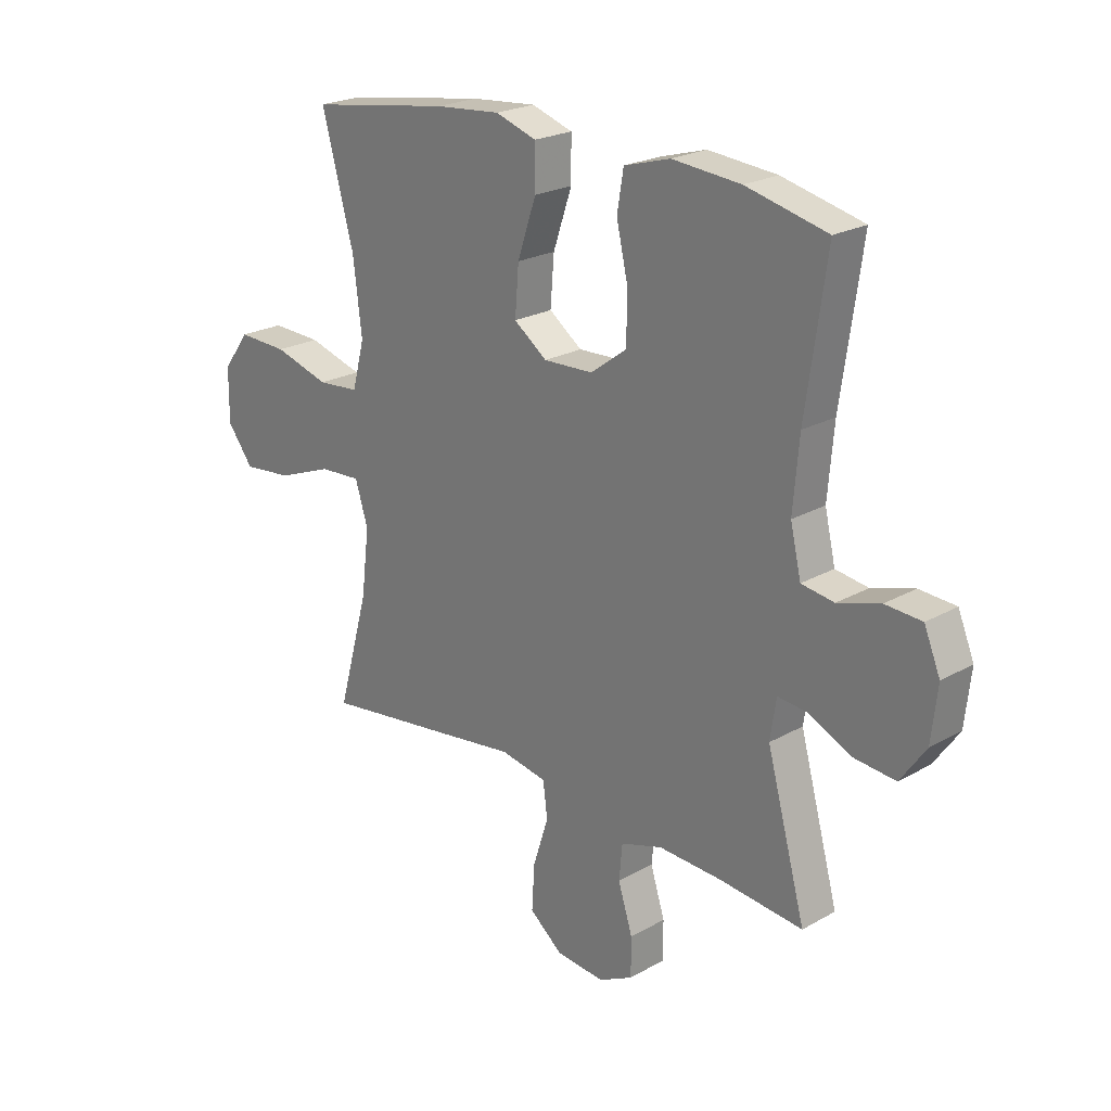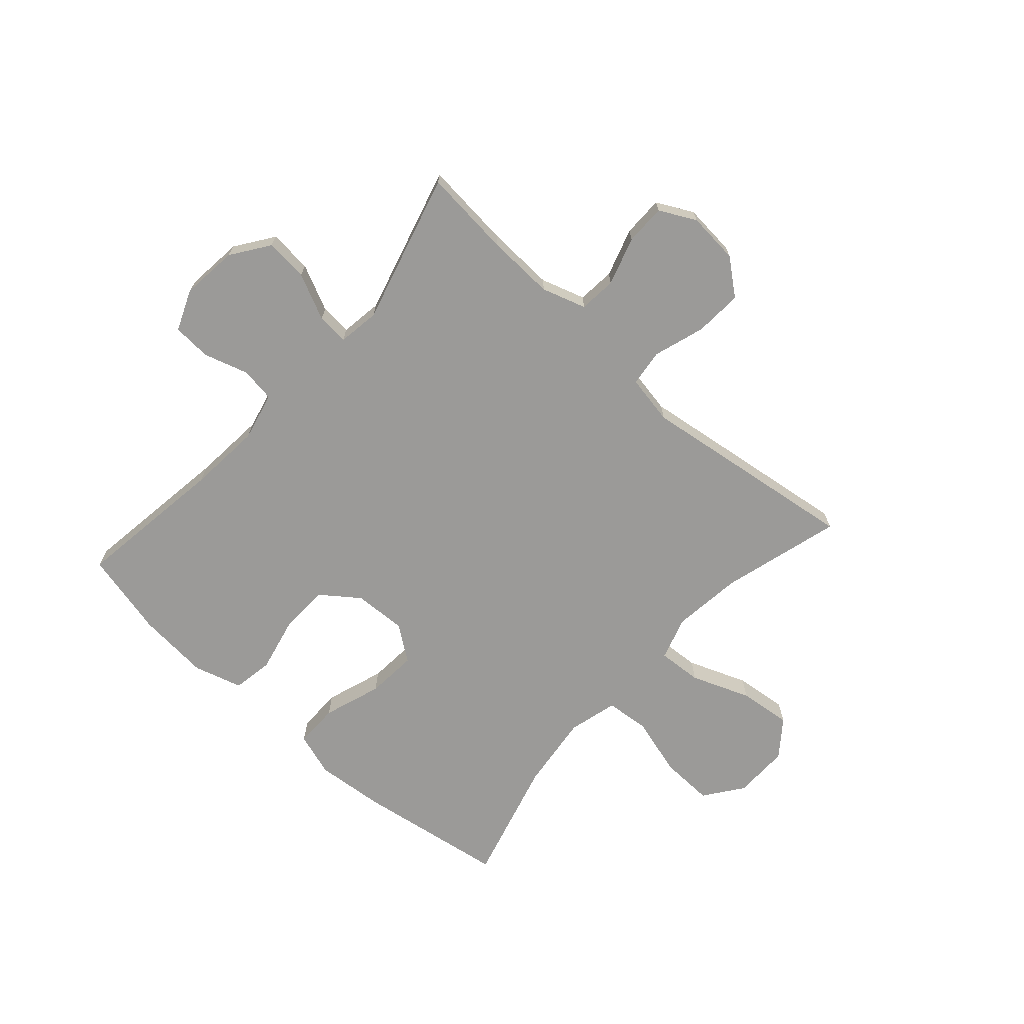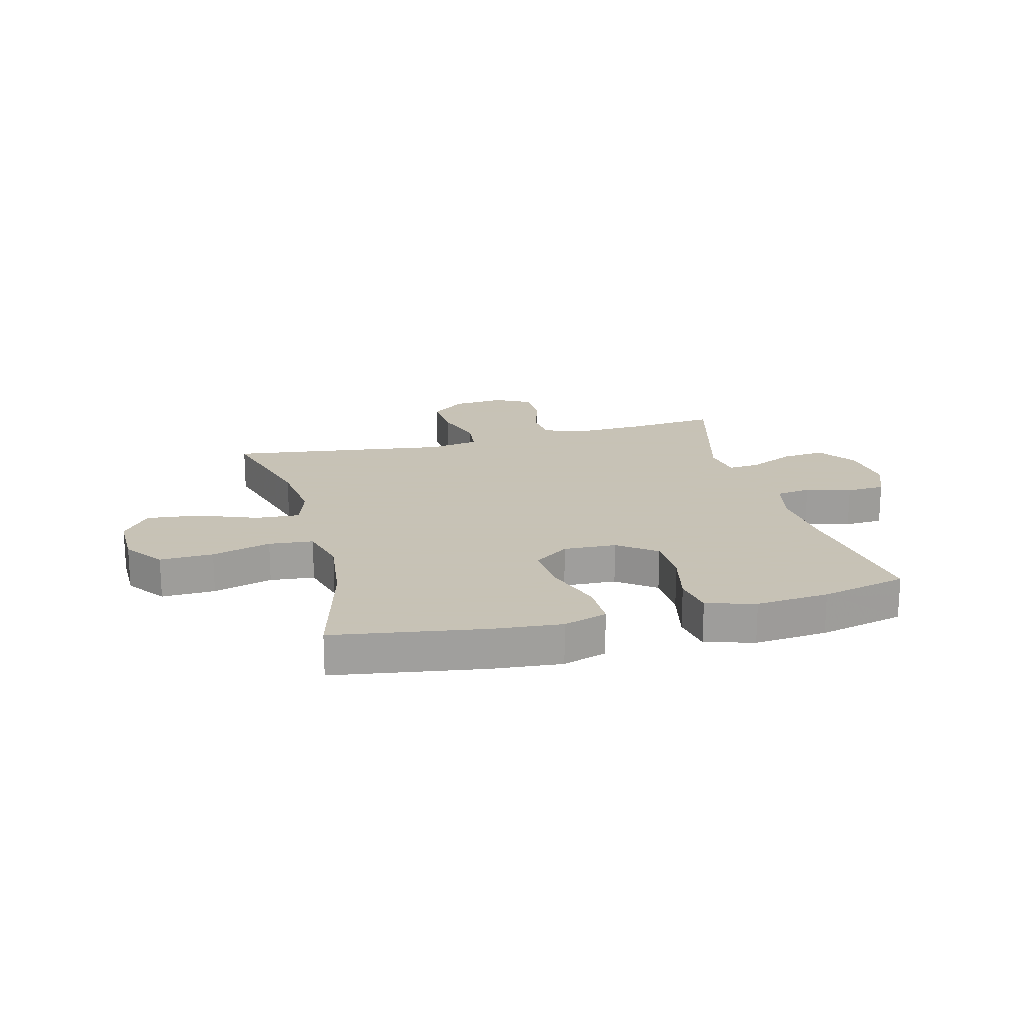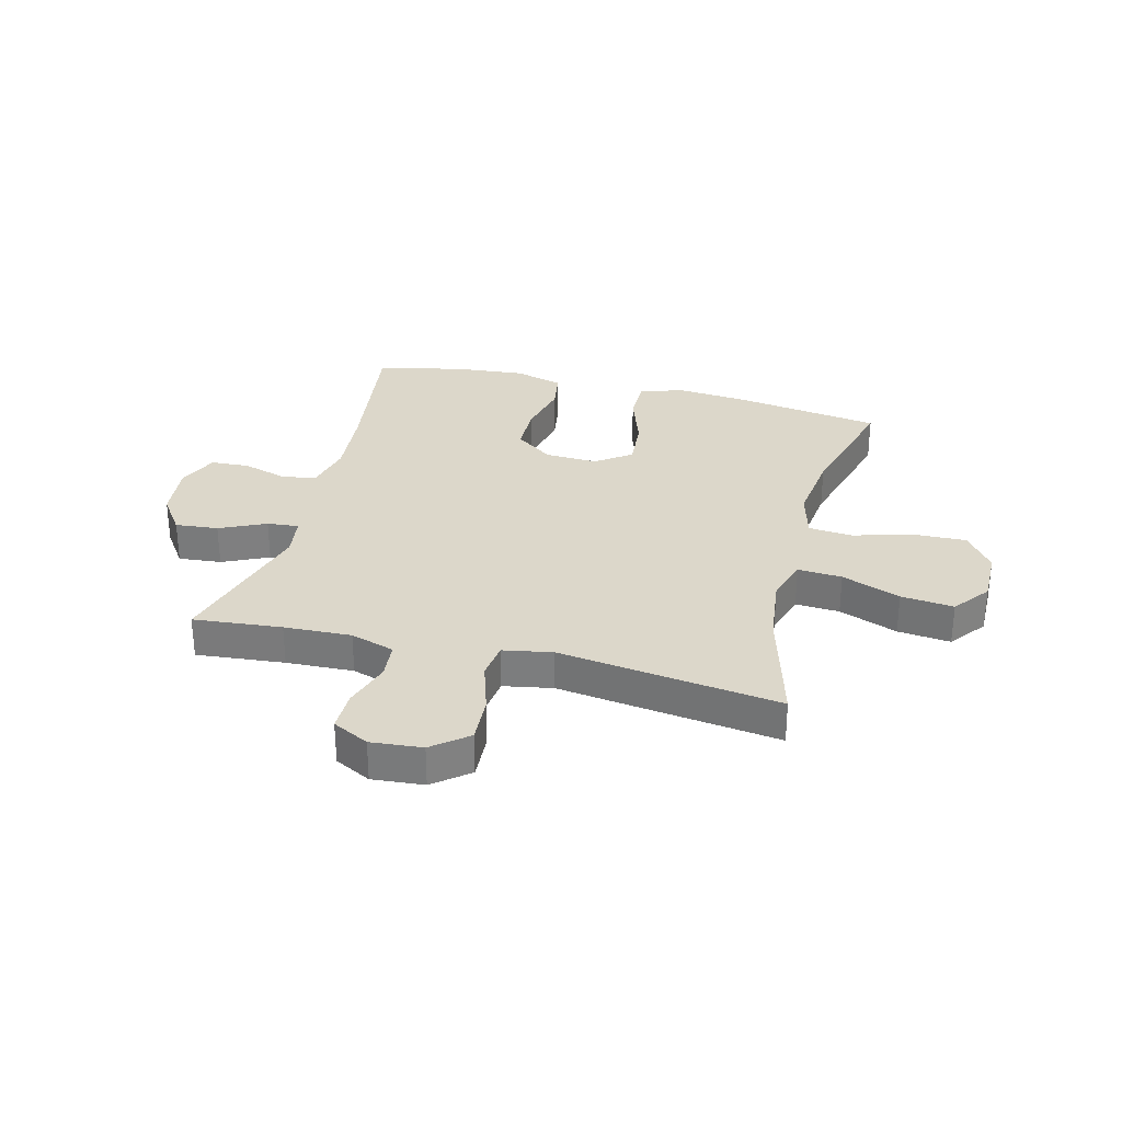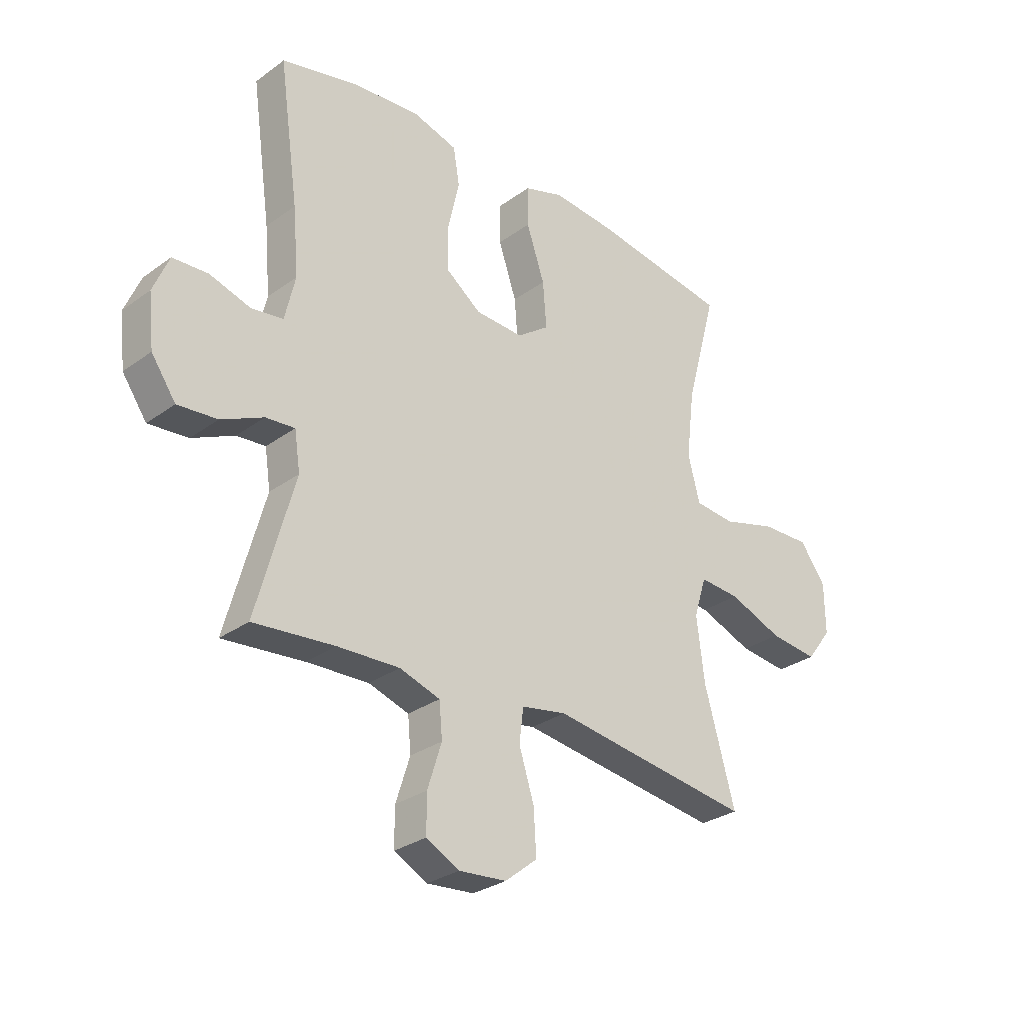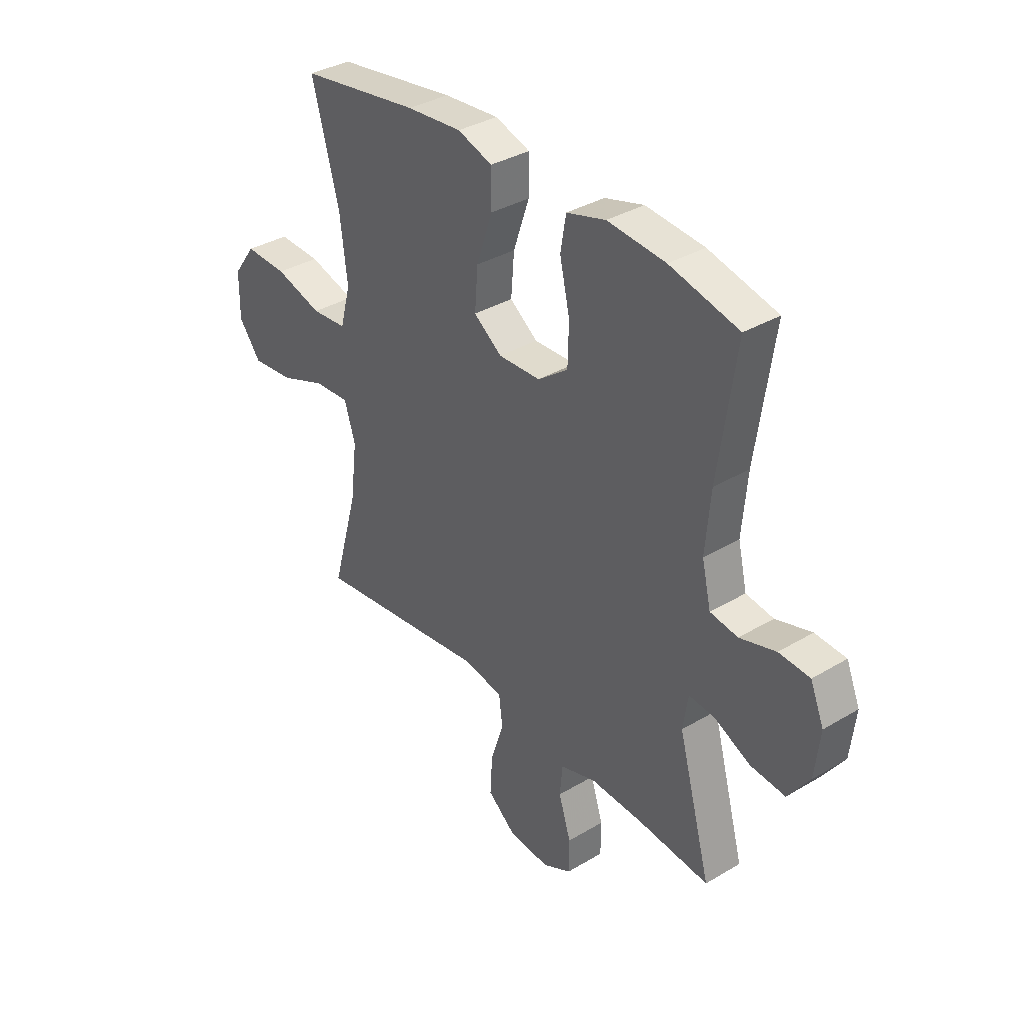
<metadata>
{"format":"obj","ext":"obj","renderer":"f3d","projection":"perspective","resolution":1024,"background":"white","views":[{"elev":22.8,"azim":46.0,"up":"+Z"},{"elev":-69.3,"azim":138.2,"up":"+Y"},{"elev":19.1,"azim":-14.5,"up":"+Y"},{"elev":30.5,"azim":-165.6,"up":"+Y"},{"elev":-29.5,"azim":136.7,"up":"+Z"},{"elev":35.6,"azim":51.8,"up":"+Z"}]}
</metadata>
<code>
v 0.5 0.07 -0.5
v 0.344 0.07 -0.485
v 0.225 0.07 -0.48
v 0.147 0.07 -0.505
v 0.141 0.07 -0.571
v 0.168 0.07 -0.656
v 0.168 0.07 -0.728
v 0.104 0.07 -0.761
v 0.013 0.07 -0.753
v -0.049 0.07 -0.703
v -0.044 0.07 -0.619
v -0.015 0.07 -0.528
v -0.023 0.07 -0.463
v -0.11 0.07 -0.447
v -0.241 0.07 -0.465
v -0.5 0.07 -0.5
v -0.441 0.07 -0.289
v -0.426 0.07 -0.166
v -0.45 0.07 -0.089
v -0.528 0.07 -0.094
v -0.632 0.07 -0.134
v -0.725 0.07 -0.144
v -0.774 0.07 -0.08
v -0.773 0.07 0.018
v -0.723 0.07 0.086
v -0.629 0.07 0.083
v -0.525 0.07 0.053
v -0.447 0.07 0.06
v -0.424 0.07 0.147
v -0.44 0.07 0.28
v -0.5 0.07 0.5
v -0.236 0.07 0.541
v -0.114 0.07 0.552
v -0.037 0.07 0.527
v -0.037 0.07 0.449
v -0.072 0.07 0.346
v -0.079 0.07 0.257
v -0.017 0.07 0.212
v 0.076 0.07 0.216
v 0.143 0.07 0.266
v 0.145 0.07 0.353
v 0.123 0.07 0.45
v 0.135 0.07 0.522
v 0.221 0.07 0.547
v 0.349 0.07 0.536
v 0.5 0.07 0.5
v 0.462 0.07 0.232
v 0.451 0.07 0.104
v 0.471 0.07 0.018
v 0.532 0.07 0.009
v 0.611 0.07 0.033
v 0.679 0.07 0.029
v 0.709 0.07 -0.043
v 0.698 0.07 -0.143
v 0.651 0.07 -0.21
v 0.575 0.07 -0.203
v 0.494 0.07 -0.165
v 0.438 0.07 -0.16
v 0.427 0.07 -0.234
v 0.5 0 -0.5
v 0.344 0 -0.485
v 0.225 0 -0.48
v 0.147 0 -0.505
v 0.141 0 -0.571
v 0.168 0 -0.656
v 0.168 0 -0.728
v 0.104 0 -0.761
v 0.013 0 -0.753
v -0.049 0 -0.703
v -0.044 0 -0.619
v -0.015 0 -0.528
v -0.023 0 -0.463
v -0.11 0 -0.447
v -0.241 0 -0.465
v -0.5 0 -0.5
v -0.441 0 -0.289
v -0.426 0 -0.166
v -0.45 0 -0.089
v -0.528 0 -0.094
v -0.632 0 -0.134
v -0.725 0 -0.144
v -0.774 0 -0.08
v -0.773 0 0.018
v -0.723 0 0.086
v -0.629 0 0.083
v -0.525 0 0.053
v -0.447 0 0.06
v -0.424 0 0.147
v -0.44 0 0.28
v -0.5 0 0.5
v -0.236 0 0.541
v -0.114 0 0.552
v -0.037 0 0.527
v -0.037 0 0.449
v -0.072 0 0.346
v -0.079 0 0.257
v -0.017 0 0.212
v 0.076 0 0.216
v 0.143 0 0.266
v 0.145 0 0.353
v 0.123 0 0.45
v 0.135 0 0.522
v 0.221 0 0.547
v 0.349 0 0.536
v 0.5 0 0.5
v 0.462 0 0.232
v 0.451 0 0.104
v 0.471 0 0.018
v 0.532 0 0.009
v 0.611 0 0.033
v 0.679 0 0.029
v 0.709 0 -0.043
v 0.698 0 -0.143
v 0.651 0 -0.21
v 0.575 0 -0.203
v 0.494 0 -0.165
v 0.438 0 -0.16
v 0.427 0 -0.234
f 55 56 57
f 54 55 57
f 53 54 57
f 52 53 57
f 51 52 57
f 50 51 57
f 49 50 57 58
f 48 49 58
f 45 46 47
f 44 45 47
f 43 44 47
f 42 43 47
f 41 42 47
f 40 41 47 48
f 48 58 59
f 40 48 59
f 39 40 59
f 34 35 36
f 33 34 36
f 32 33 36
f 31 32 36
f 30 31 36
f 29 30 36 37
f 28 29 37 38
f 25 26 27
f 24 25 27
f 23 24 27
f 22 23 27
f 21 22 27
f 20 21 27
f 19 20 27 28
f 59 1 2
f 39 59 2
f 38 39 2
f 28 38 2
f 19 28 2
f 18 19 2
f 10 11 12
f 9 10 12
f 8 9 12
f 7 8 12
f 6 7 12
f 5 6 12
f 4 5 12 13
f 3 4 13
f 3 13 14
f 2 3 14
f 18 2 14
f 17 18 14
f 14 15 16 17
f 116 115 114
f 116 114 113
f 116 113 112
f 116 112 111
f 116 111 110
f 116 110 109
f 117 116 109 108
f 117 108 107
f 106 105 104
f 106 104 103
f 106 103 102
f 106 102 101
f 106 101 100
f 107 106 100 99
f 118 117 107
f 118 107 99
f 118 99 98
f 95 94 93
f 95 93 92
f 95 92 91
f 95 91 90
f 95 90 89
f 96 95 89 88
f 97 96 88 87
f 86 85 84
f 86 84 83
f 86 83 82
f 86 82 81
f 86 81 80
f 86 80 79
f 87 86 79 78
f 61 60 118
f 61 118 98
f 61 98 97
f 61 97 87
f 61 87 78
f 61 78 77
f 71 70 69
f 71 69 68
f 71 68 67
f 71 67 66
f 71 66 65
f 71 65 64
f 72 71 64 63
f 72 63 62
f 73 72 62
f 73 62 61
f 73 61 77
f 73 77 76
f 76 75 74 73
f 1 60 61 2
f 2 61 62 3
f 3 62 63 4
f 4 63 64 5
f 5 64 65 6
f 6 65 66 7
f 7 66 67 8
f 8 67 68 9
f 9 68 69 10
f 10 69 70 11
f 11 70 71 12
f 12 71 72 13
f 13 72 73 14
f 14 73 74 15
f 15 74 75 16
f 16 75 76 17
f 17 76 77 18
f 18 77 78 19
f 19 78 79 20
f 20 79 80 21
f 21 80 81 22
f 22 81 82 23
f 23 82 83 24
f 24 83 84 25
f 25 84 85 26
f 26 85 86 27
f 27 86 87 28
f 28 87 88 29
f 29 88 89 30
f 30 89 90 31
f 31 90 91 32
f 32 91 92 33
f 33 92 93 34
f 34 93 94 35
f 35 94 95 36
f 36 95 96 37
f 37 96 97 38
f 38 97 98 39
f 39 98 99 40
f 40 99 100 41
f 41 100 101 42
f 42 101 102 43
f 43 102 103 44
f 44 103 104 45
f 45 104 105 46
f 46 105 106 47
f 47 106 107 48
f 48 107 108 49
f 49 108 109 50
f 50 109 110 51
f 51 110 111 52
f 52 111 112 53
f 53 112 113 54
f 54 113 114 55
f 55 114 115 56
f 56 115 116 57
f 57 116 117 58
f 58 117 118 59
f 59 118 60 1

</code>
